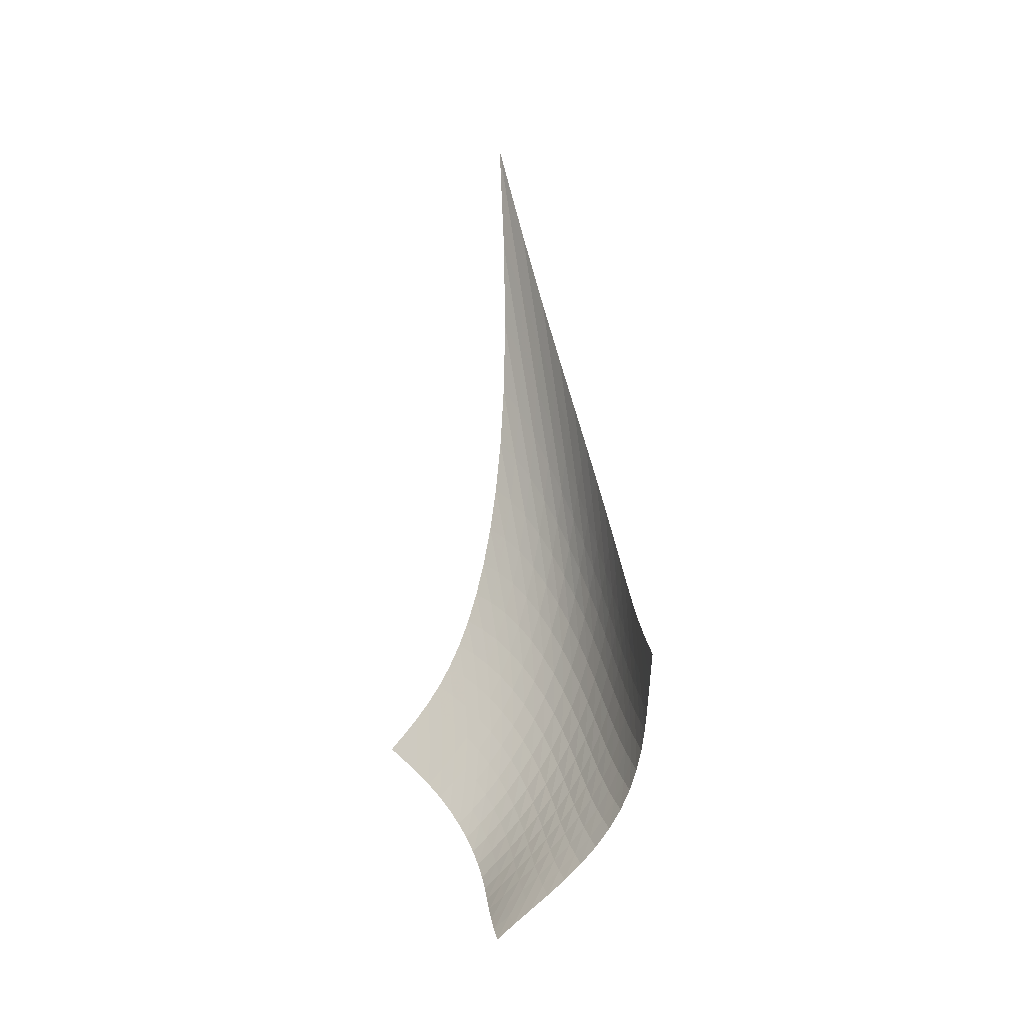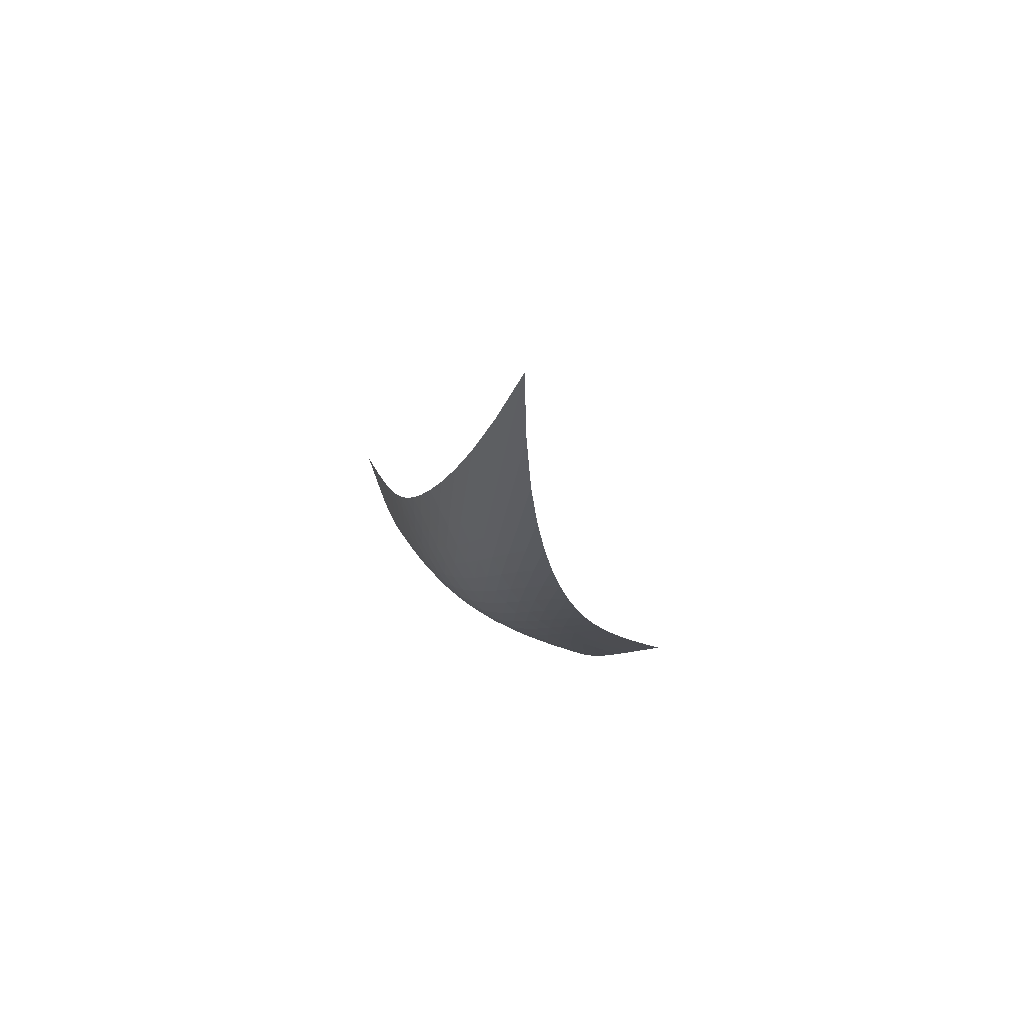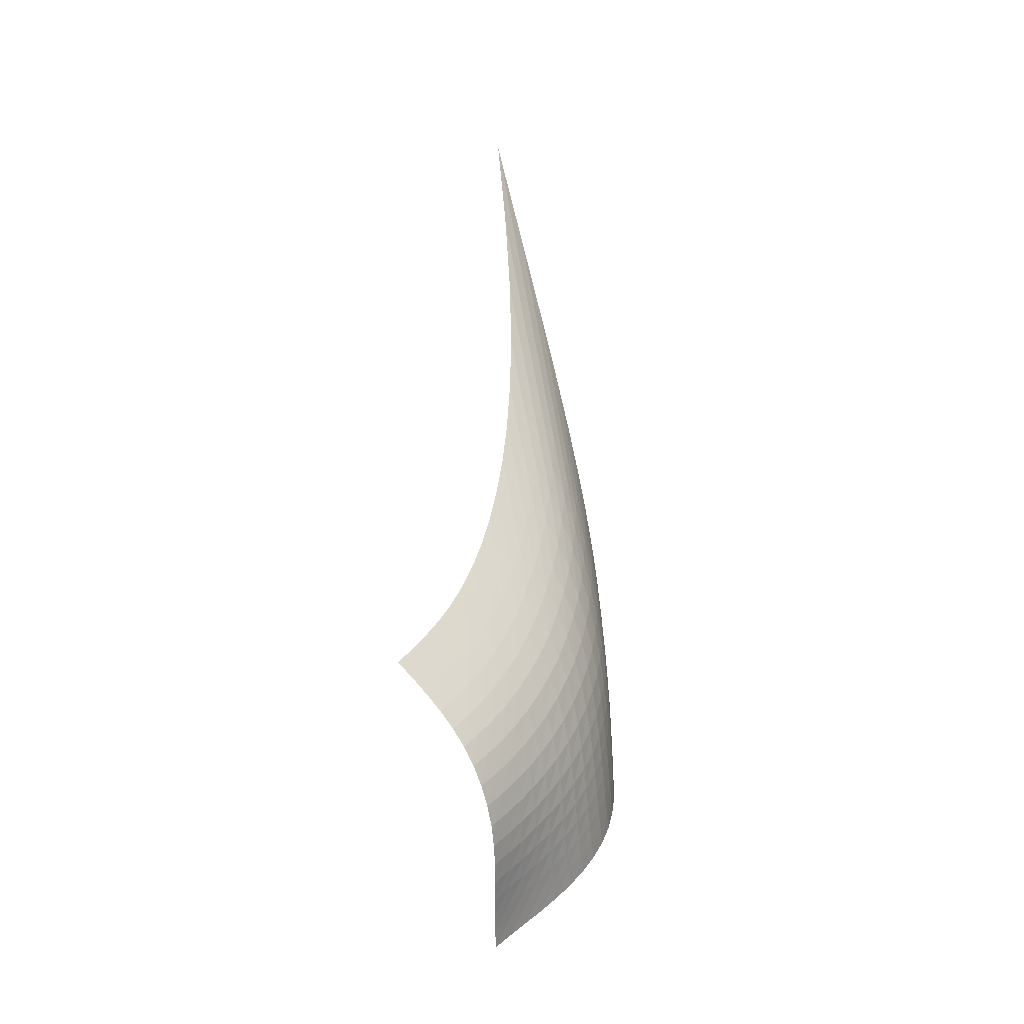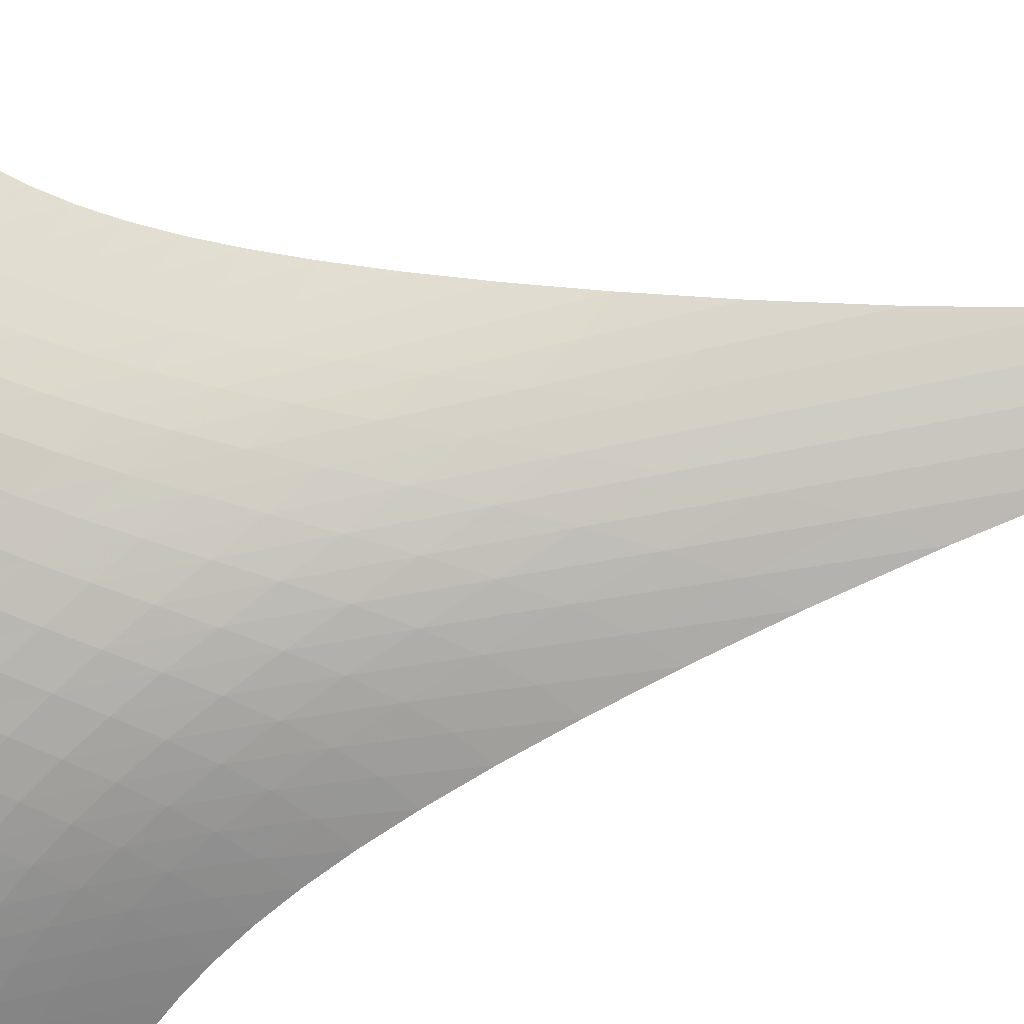
<metadata>
{"format":"obj","ext":"obj","renderer":"f3d","projection":"perspective","resolution":1024,"background":"white","views":[{"elev":-23.8,"azim":5.1,"up":"+Y"},{"elev":77.3,"azim":168.7,"up":"+Y"},{"elev":-20.4,"azim":76.1,"up":"+Y"},{"elev":-47.4,"azim":105.1,"up":"+Z"}]}
</metadata>
<code>
v -6.489 -0.08857 6.489
v -0.2339 -26.46 11.71
v -11.71 -26.46 0.2339
v -6.477 -35.85 6.477
v -11.16 -25.86 0.3979
v -10.62 -25.25 0.5605
v -10.1 -24.59 0.723
v -9.603 -23.86 0.8885
v -9.137 -23.05 1.063
v -8.701 -22.14 1.253
v -8.295 -21.12 1.467
v -7.919 -19.96 1.714
v -7.573 -18.65 2.005
v -7.257 -17.17 2.351
v -6.973 -15.46 2.765
v -6.727 -13.46 3.262
v -6.53 -11.09 3.86
v -6.405 -8.193 4.584
v -6.384 -4.559 5.459
v -5.459 -4.559 6.384
v -4.584 -8.193 6.405
v -3.86 -11.09 6.53
v -3.262 -13.46 6.727
v -2.765 -15.46 6.973
v -2.351 -17.17 7.257
v -2.005 -18.65 7.573
v -1.714 -19.96 7.919
v -1.467 -21.12 8.295
v -1.253 -22.14 8.701
v -1.063 -23.05 9.137
v -0.8885 -23.86 9.603
v -0.723 -24.59 10.1
v -0.5605 -25.25 10.62
v -0.3979 -25.86 11.16
v -0.3334 -27.01 11.12
v -0.4284 -27.57 10.56
v -0.5251 -28.14 10.03
v -0.6391 -28.73 9.531
v -0.7917 -29.36 9.074
v -1.004 -30.01 8.66
v -1.292 -30.67 8.293
v -1.663 -31.34 7.976
v -2.116 -32 7.71
v -2.644 -32.63 7.49
v -3.233 -33.23 7.307
v -3.866 -33.79 7.15
v -4.525 -34.33 7.001
v -5.19 -34.84 6.847
v -5.845 -35.35 6.673
v -6.673 -35.35 5.845
v -6.847 -34.84 5.19
v -7.001 -34.33 4.525
v -7.15 -33.79 3.866
v -7.307 -33.23 3.233
v -7.49 -32.63 2.644
v -7.71 -32 2.116
v -7.976 -31.34 1.663
v -8.293 -30.67 1.292
v -8.66 -30.01 1.004
v -9.074 -29.36 0.7917
v -9.531 -28.73 0.6391
v -10.03 -28.14 0.5251
v -10.56 -27.57 0.4284
v -11.12 -27.01 0.3334
v -5.564 -7.133 5.564
v -5.671 -9.827 4.78
v -5.83 -12.21 4.092
v -6.04 -14.29 3.502
v -6.291 -16.11 2.999
v -6.579 -17.72 2.572
v -6.899 -19.16 2.21
v -7.251 -20.45 1.902
v -7.635 -21.6 1.637
v -8.052 -22.63 1.407
v -8.502 -23.55 1.202
v -8.982 -24.37 1.014
v -9.49 -25.12 0.8376
v -10.02 -25.79 0.6669
v -10.57 -26.42 0.4992
v -4.78 -9.827 5.671
v -4.955 -11.72 4.955
v -5.148 -13.6 4.3
v -5.373 -15.35 3.721
v -5.632 -16.96 3.217
v -5.924 -18.44 2.781
v -6.249 -19.79 2.407
v -6.608 -21.03 2.085
v -7.001 -22.15 1.806
v -7.428 -23.17 1.561
v -7.888 -24.09 1.342
v -8.38 -24.92 1.142
v -8.9 -25.67 0.9533
v -9.442 -26.35 0.7729
v -9.999 -26.97 0.5981
v -4.092 -12.21 5.83
v -4.3 -13.6 5.148
v -4.512 -15.07 4.512
v -4.746 -16.54 3.938
v -5.01 -17.95 3.431
v -5.306 -19.29 2.987
v -5.637 -20.54 2.603
v -6.002 -21.71 2.269
v -6.404 -22.79 1.978
v -6.84 -23.78 1.721
v -7.31 -24.69 1.49
v -7.812 -25.51 1.277
v -8.341 -26.26 1.077
v -8.892 -26.93 0.886
v -9.458 -27.55 0.7017
v -3.502 -14.29 6.04
v -3.721 -15.35 5.373
v -3.938 -16.54 4.746
v -4.173 -17.78 4.173
v -4.437 -19.01 3.66
v -4.734 -20.22 3.208
v -5.068 -21.38 2.814
v -5.44 -22.48 2.47
v -5.849 -23.51 2.169
v -6.294 -24.46 1.902
v -6.773 -25.35 1.66
v -7.283 -26.15 1.437
v -7.82 -26.89 1.226
v -8.379 -27.55 1.023
v -8.952 -28.16 0.8264
v -2.999 -16.11 6.291
v -3.217 -16.96 5.632
v -3.431 -17.95 5.01
v -3.66 -19.01 4.437
v -3.919 -20.11 3.919
v -4.215 -21.2 3.46
v -4.55 -22.27 3.057
v -4.925 -23.3 2.704
v -5.341 -24.28 2.395
v -5.794 -25.2 2.12
v -6.281 -26.05 1.871
v -6.799 -26.83 1.639
v -7.343 -27.55 1.417
v -7.908 -28.21 1.202
v -8.487 -28.8 0.9928
v -2.572 -17.72 6.579
v -2.781 -18.44 5.924
v -2.987 -19.29 5.306
v -3.208 -20.22 4.734
v -3.46 -21.2 4.215
v -3.751 -22.2 3.751
v -4.085 -23.19 3.342
v -4.463 -24.16 2.983
v -4.884 -25.09 2.669
v -5.344 -25.96 2.389
v -5.839 -26.78 2.135
v -6.364 -27.54 1.897
v -6.914 -28.24 1.668
v -7.484 -28.88 1.443
v -8.068 -29.46 1.22
v -2.21 -19.16 6.899
v -2.407 -19.79 6.249
v -2.603 -20.54 5.637
v -2.814 -21.38 5.068
v -3.057 -22.27 4.55
v -3.342 -23.19 4.085
v -3.674 -24.12 3.674
v -4.054 -25.03 3.313
v -4.479 -25.91 2.997
v -4.946 -26.74 2.716
v -5.448 -27.53 2.461
v -5.981 -28.27 2.221
v -6.537 -28.95 1.988
v -7.111 -29.57 1.756
v -7.698 -30.14 1.523
v -1.902 -20.45 7.251
v -2.085 -21.03 6.608
v -2.269 -21.71 6.002
v -2.47 -22.48 5.44
v -2.704 -23.3 4.925
v -2.983 -24.16 4.463
v -3.313 -25.03 4.054
v -3.695 -25.89 3.695
v -4.125 -26.72 3.38
v -4.598 -27.52 3.102
v -5.109 -28.28 2.85
v -5.65 -28.99 2.613
v -6.213 -29.65 2.38
v -6.791 -30.26 2.146
v -7.381 -30.82 1.906
v -1.637 -21.6 7.635
v -1.806 -22.15 7.001
v -1.978 -22.79 6.404
v -2.169 -23.51 5.849
v -2.395 -24.28 5.341
v -2.669 -25.09 4.884
v -2.997 -25.91 4.479
v -3.38 -26.72 4.125
v -3.816 -27.52 3.816
v -4.298 -28.28 3.544
v -4.818 -29.01 3.299
v -5.368 -29.69 3.068
v -5.939 -30.33 2.841
v -6.523 -30.93 2.609
v -7.115 -31.48 2.367
v -1.407 -22.63 8.052
v -1.561 -23.17 7.428
v -1.721 -23.78 6.84
v -1.902 -24.46 6.294
v -2.12 -25.2 5.794
v -2.389 -25.96 5.344
v -2.716 -26.74 4.946
v -3.102 -27.52 4.598
v -3.544 -28.28 4.298
v -4.035 -29.01 4.035
v -4.566 -29.71 3.799
v -5.127 -30.37 3.579
v -5.708 -30.99 3.361
v -6.299 -31.57 3.136
v -6.895 -32.11 2.897
v -1.202 -23.55 8.502
v -1.342 -24.09 7.888
v -1.49 -24.69 7.31
v -1.66 -25.35 6.773
v -1.871 -26.05 6.281
v -2.135 -26.78 5.839
v -2.461 -27.53 5.448
v -2.85 -28.28 5.109
v -3.299 -29.01 4.818
v -3.799 -29.71 4.566
v -4.342 -30.38 4.342
v -4.916 -31.01 4.134
v -5.508 -31.61 3.928
v -6.11 -32.18 3.713
v -6.711 -32.71 3.482
v -1.014 -24.37 8.982
v -1.142 -24.92 8.38
v -1.277 -25.51 7.812
v -1.437 -26.15 7.283
v -1.639 -26.83 6.799
v -1.897 -27.54 6.364
v -2.221 -28.27 5.981
v -2.613 -28.99 5.65
v -3.068 -29.69 5.368
v -3.579 -30.37 5.127
v -4.134 -31.01 4.916
v -4.721 -31.62 4.721
v -5.328 -32.2 4.53
v -5.94 -32.75 4.328
v -6.549 -33.28 4.107
v -0.8376 -25.12 9.49
v -0.9533 -25.67 8.9
v -1.077 -26.26 8.341
v -1.226 -26.89 7.82
v -1.417 -27.55 7.343
v -1.668 -28.24 6.914
v -1.988 -28.95 6.537
v -2.38 -29.65 6.213
v -2.841 -30.33 5.939
v -3.361 -30.99 5.708
v -3.928 -31.61 5.508
v -4.53 -32.2 5.328
v -5.15 -32.76 5.15
v -5.775 -33.3 4.962
v -6.394 -33.82 4.754
v -0.6669 -25.79 10.02
v -0.7729 -26.35 9.442
v -0.886 -26.93 8.892
v -1.023 -27.55 8.379
v -1.202 -28.21 7.908
v -1.443 -28.88 7.484
v -1.756 -29.57 7.111
v -2.146 -30.26 6.791
v -2.609 -30.93 6.523
v -3.136 -31.57 6.299
v -3.713 -32.18 6.11
v -4.328 -32.75 5.94
v -4.962 -33.3 5.775
v -5.601 -33.83 5.601
v -6.231 -34.34 5.406
v -0.4992 -26.42 10.57
v -0.5981 -26.97 9.999
v -0.7017 -27.55 9.458
v -0.8264 -28.16 8.952
v -0.9928 -28.8 8.487
v -1.22 -29.46 8.068
v -1.523 -30.14 7.698
v -1.906 -30.82 7.381
v -2.367 -31.48 7.115
v -2.897 -32.11 6.895
v -3.482 -32.71 6.711
v -4.107 -33.28 6.549
v -4.754 -33.82 6.394
v -5.406 -34.34 6.231
v -6.049 -34.84 6.049
f 289 49 4
f 289 4 50
f 5 79 64
f 5 64 3
f 79 94 63
f 79 63 64
f 94 109 62
f 94 62 63
f 109 124 61
f 109 61 62
f 124 139 60
f 124 60 61
f 139 154 59
f 139 59 60
f 154 169 58
f 154 58 59
f 169 184 57
f 169 57 58
f 184 199 56
f 184 56 57
f 199 214 55
f 199 55 56
f 214 229 54
f 214 54 55
f 229 244 53
f 229 53 54
f 244 259 52
f 244 52 53
f 259 274 51
f 259 51 52
f 274 289 50
f 274 50 51
f 1 20 65
f 1 65 19
f 19 65 66
f 19 66 18
f 18 66 67
f 18 67 17
f 17 67 68
f 17 68 16
f 16 68 69
f 16 69 15
f 15 69 70
f 15 70 14
f 14 70 71
f 14 71 13
f 13 71 72
f 13 72 12
f 12 72 73
f 12 73 11
f 11 73 74
f 11 74 10
f 10 74 75
f 10 75 9
f 9 75 76
f 9 76 8
f 8 76 77
f 8 77 7
f 7 77 78
f 7 78 6
f 6 78 79
f 6 79 5
f 20 21 80
f 20 80 65
f 65 80 81
f 65 81 66
f 66 81 82
f 66 82 67
f 67 82 83
f 67 83 68
f 68 83 84
f 68 84 69
f 69 84 85
f 69 85 70
f 70 85 86
f 70 86 71
f 71 86 87
f 71 87 72
f 72 87 88
f 72 88 73
f 73 88 89
f 73 89 74
f 74 89 90
f 74 90 75
f 75 90 91
f 75 91 76
f 76 91 92
f 76 92 77
f 77 92 93
f 77 93 78
f 78 93 94
f 78 94 79
f 21 22 95
f 21 95 80
f 80 95 96
f 80 96 81
f 81 96 97
f 81 97 82
f 82 97 98
f 82 98 83
f 83 98 99
f 83 99 84
f 84 99 100
f 84 100 85
f 85 100 101
f 85 101 86
f 86 101 102
f 86 102 87
f 87 102 103
f 87 103 88
f 88 103 104
f 88 104 89
f 89 104 105
f 89 105 90
f 90 105 106
f 90 106 91
f 91 106 107
f 91 107 92
f 92 107 108
f 92 108 93
f 93 108 109
f 93 109 94
f 22 23 110
f 22 110 95
f 95 110 111
f 95 111 96
f 96 111 112
f 96 112 97
f 97 112 113
f 97 113 98
f 98 113 114
f 98 114 99
f 99 114 115
f 99 115 100
f 100 115 116
f 100 116 101
f 101 116 117
f 101 117 102
f 102 117 118
f 102 118 103
f 103 118 119
f 103 119 104
f 104 119 120
f 104 120 105
f 105 120 121
f 105 121 106
f 106 121 122
f 106 122 107
f 107 122 123
f 107 123 108
f 108 123 124
f 108 124 109
f 23 24 125
f 23 125 110
f 110 125 126
f 110 126 111
f 111 126 127
f 111 127 112
f 112 127 128
f 112 128 113
f 113 128 129
f 113 129 114
f 114 129 130
f 114 130 115
f 115 130 131
f 115 131 116
f 116 131 132
f 116 132 117
f 117 132 133
f 117 133 118
f 118 133 134
f 118 134 119
f 119 134 135
f 119 135 120
f 120 135 136
f 120 136 121
f 121 136 137
f 121 137 122
f 122 137 138
f 122 138 123
f 123 138 139
f 123 139 124
f 24 25 140
f 24 140 125
f 125 140 141
f 125 141 126
f 126 141 142
f 126 142 127
f 127 142 143
f 127 143 128
f 128 143 144
f 128 144 129
f 129 144 145
f 129 145 130
f 130 145 146
f 130 146 131
f 131 146 147
f 131 147 132
f 132 147 148
f 132 148 133
f 133 148 149
f 133 149 134
f 134 149 150
f 134 150 135
f 135 150 151
f 135 151 136
f 136 151 152
f 136 152 137
f 137 152 153
f 137 153 138
f 138 153 154
f 138 154 139
f 25 26 155
f 25 155 140
f 140 155 156
f 140 156 141
f 141 156 157
f 141 157 142
f 142 157 158
f 142 158 143
f 143 158 159
f 143 159 144
f 144 159 160
f 144 160 145
f 145 160 161
f 145 161 146
f 146 161 162
f 146 162 147
f 147 162 163
f 147 163 148
f 148 163 164
f 148 164 149
f 149 164 165
f 149 165 150
f 150 165 166
f 150 166 151
f 151 166 167
f 151 167 152
f 152 167 168
f 152 168 153
f 153 168 169
f 153 169 154
f 26 27 170
f 26 170 155
f 155 170 171
f 155 171 156
f 156 171 172
f 156 172 157
f 157 172 173
f 157 173 158
f 158 173 174
f 158 174 159
f 159 174 175
f 159 175 160
f 160 175 176
f 160 176 161
f 161 176 177
f 161 177 162
f 162 177 178
f 162 178 163
f 163 178 179
f 163 179 164
f 164 179 180
f 164 180 165
f 165 180 181
f 165 181 166
f 166 181 182
f 166 182 167
f 167 182 183
f 167 183 168
f 168 183 184
f 168 184 169
f 27 28 185
f 27 185 170
f 170 185 186
f 170 186 171
f 171 186 187
f 171 187 172
f 172 187 188
f 172 188 173
f 173 188 189
f 173 189 174
f 174 189 190
f 174 190 175
f 175 190 191
f 175 191 176
f 176 191 192
f 176 192 177
f 177 192 193
f 177 193 178
f 178 193 194
f 178 194 179
f 179 194 195
f 179 195 180
f 180 195 196
f 180 196 181
f 181 196 197
f 181 197 182
f 182 197 198
f 182 198 183
f 183 198 199
f 183 199 184
f 28 29 200
f 28 200 185
f 185 200 201
f 185 201 186
f 186 201 202
f 186 202 187
f 187 202 203
f 187 203 188
f 188 203 204
f 188 204 189
f 189 204 205
f 189 205 190
f 190 205 206
f 190 206 191
f 191 206 207
f 191 207 192
f 192 207 208
f 192 208 193
f 193 208 209
f 193 209 194
f 194 209 210
f 194 210 195
f 195 210 211
f 195 211 196
f 196 211 212
f 196 212 197
f 197 212 213
f 197 213 198
f 198 213 214
f 198 214 199
f 29 30 215
f 29 215 200
f 200 215 216
f 200 216 201
f 201 216 217
f 201 217 202
f 202 217 218
f 202 218 203
f 203 218 219
f 203 219 204
f 204 219 220
f 204 220 205
f 205 220 221
f 205 221 206
f 206 221 222
f 206 222 207
f 207 222 223
f 207 223 208
f 208 223 224
f 208 224 209
f 209 224 225
f 209 225 210
f 210 225 226
f 210 226 211
f 211 226 227
f 211 227 212
f 212 227 228
f 212 228 213
f 213 228 229
f 213 229 214
f 30 31 230
f 30 230 215
f 215 230 231
f 215 231 216
f 216 231 232
f 216 232 217
f 217 232 233
f 217 233 218
f 218 233 234
f 218 234 219
f 219 234 235
f 219 235 220
f 220 235 236
f 220 236 221
f 221 236 237
f 221 237 222
f 222 237 238
f 222 238 223
f 223 238 239
f 223 239 224
f 224 239 240
f 224 240 225
f 225 240 241
f 225 241 226
f 226 241 242
f 226 242 227
f 227 242 243
f 227 243 228
f 228 243 244
f 228 244 229
f 31 32 245
f 31 245 230
f 230 245 246
f 230 246 231
f 231 246 247
f 231 247 232
f 232 247 248
f 232 248 233
f 233 248 249
f 233 249 234
f 234 249 250
f 234 250 235
f 235 250 251
f 235 251 236
f 236 251 252
f 236 252 237
f 237 252 253
f 237 253 238
f 238 253 254
f 238 254 239
f 239 254 255
f 239 255 240
f 240 255 256
f 240 256 241
f 241 256 257
f 241 257 242
f 242 257 258
f 242 258 243
f 243 258 259
f 243 259 244
f 32 33 260
f 32 260 245
f 245 260 261
f 245 261 246
f 246 261 262
f 246 262 247
f 247 262 263
f 247 263 248
f 248 263 264
f 248 264 249
f 249 264 265
f 249 265 250
f 250 265 266
f 250 266 251
f 251 266 267
f 251 267 252
f 252 267 268
f 252 268 253
f 253 268 269
f 253 269 254
f 254 269 270
f 254 270 255
f 255 270 271
f 255 271 256
f 256 271 272
f 256 272 257
f 257 272 273
f 257 273 258
f 258 273 274
f 258 274 259
f 33 34 275
f 33 275 260
f 260 275 276
f 260 276 261
f 261 276 277
f 261 277 262
f 262 277 278
f 262 278 263
f 263 278 279
f 263 279 264
f 264 279 280
f 264 280 265
f 265 280 281
f 265 281 266
f 266 281 282
f 266 282 267
f 267 282 283
f 267 283 268
f 268 283 284
f 268 284 269
f 269 284 285
f 269 285 270
f 270 285 286
f 270 286 271
f 271 286 287
f 271 287 272
f 272 287 288
f 272 288 273
f 273 288 289
f 273 289 274
f 34 2 35
f 34 35 275
f 275 35 36
f 275 36 276
f 276 36 37
f 276 37 277
f 277 37 38
f 277 38 278
f 278 38 39
f 278 39 279
f 279 39 40
f 279 40 280
f 280 40 41
f 280 41 281
f 281 41 42
f 281 42 282
f 282 42 43
f 282 43 283
f 283 43 44
f 283 44 284
f 284 44 45
f 284 45 285
f 285 45 46
f 285 46 286
f 286 46 47
f 286 47 287
f 287 47 48
f 287 48 288
f 288 48 49
f 288 49 289

</code>
